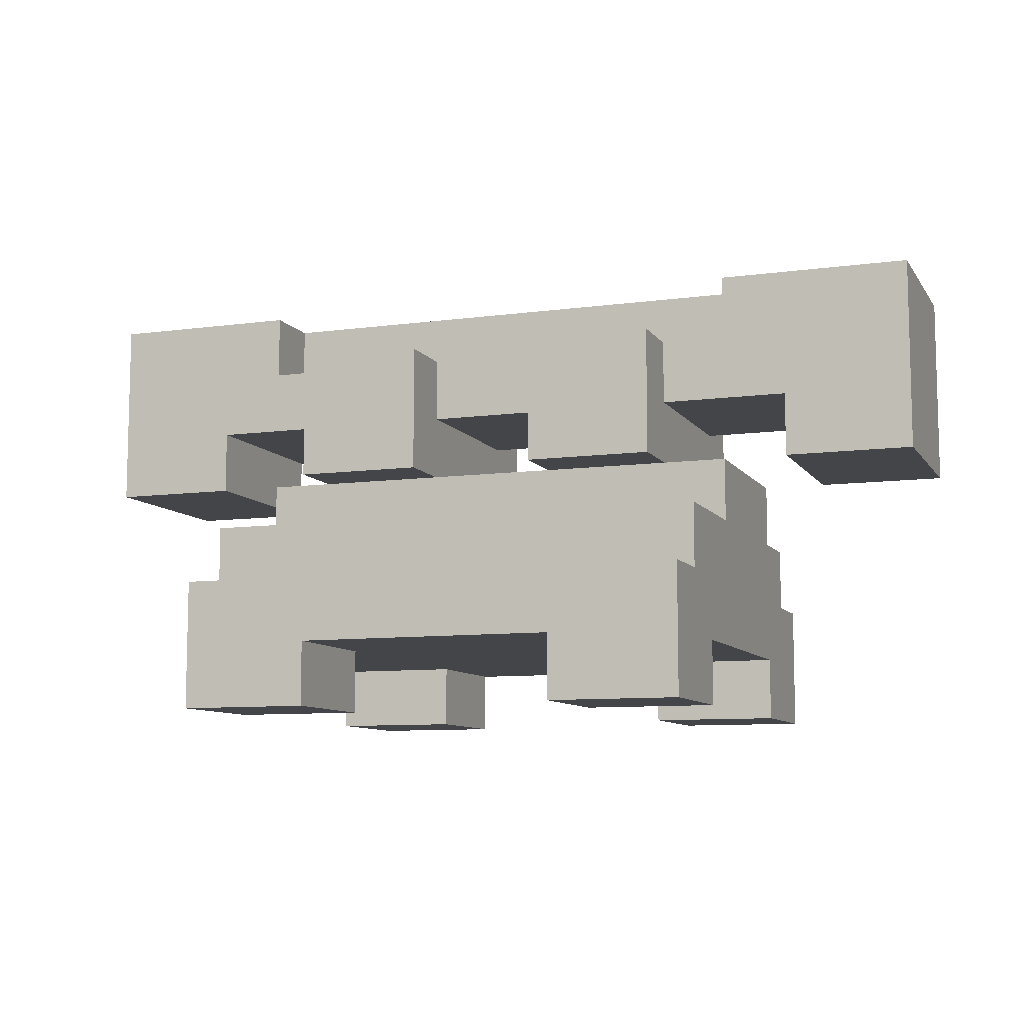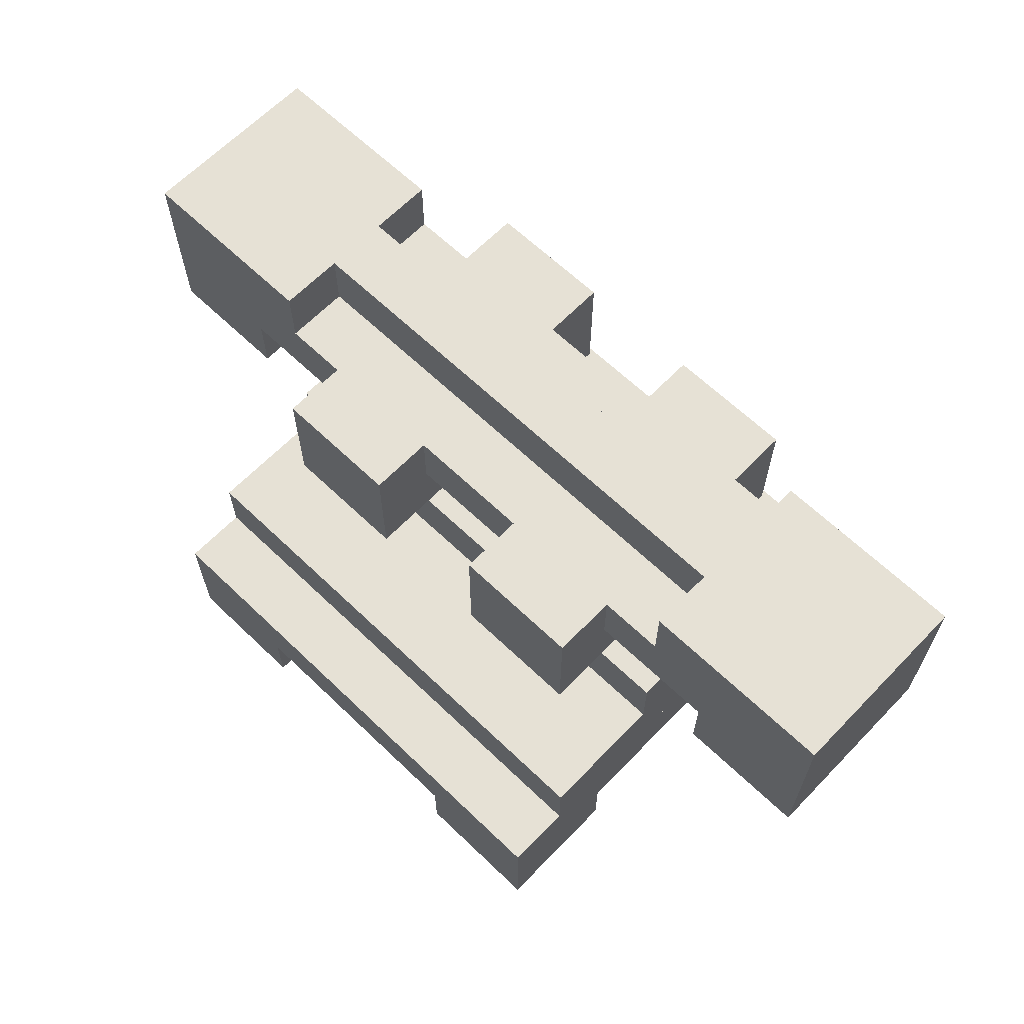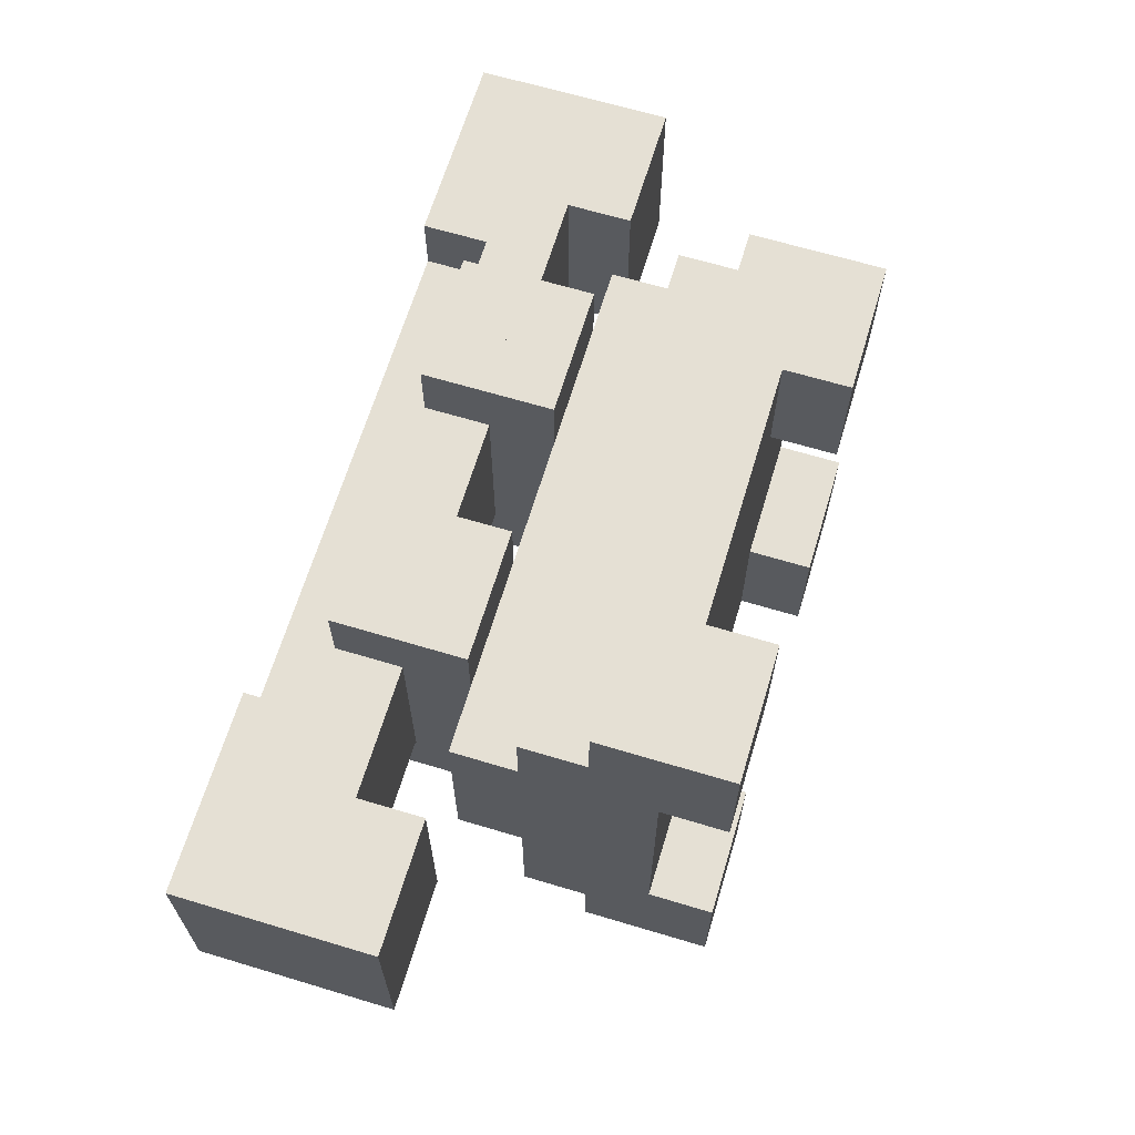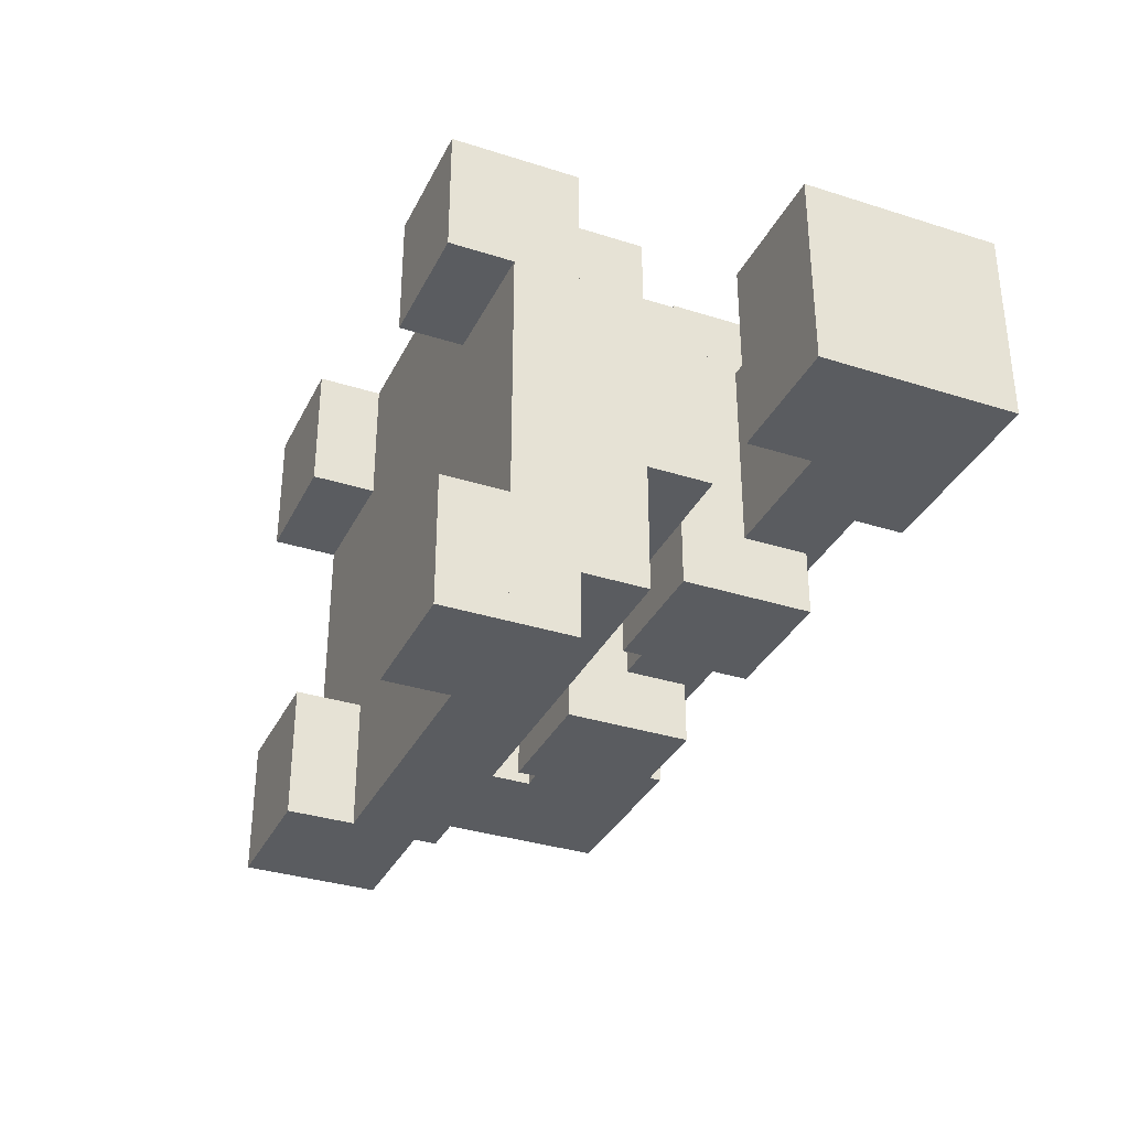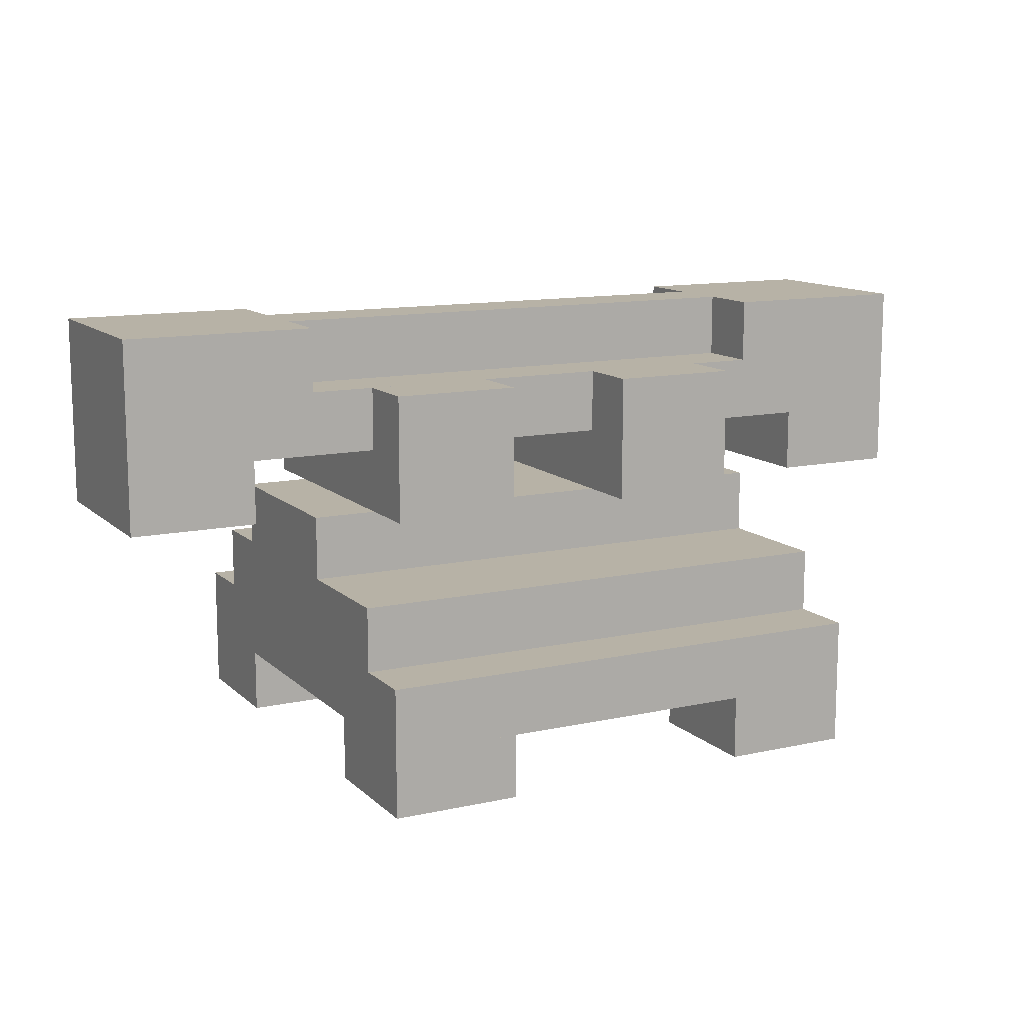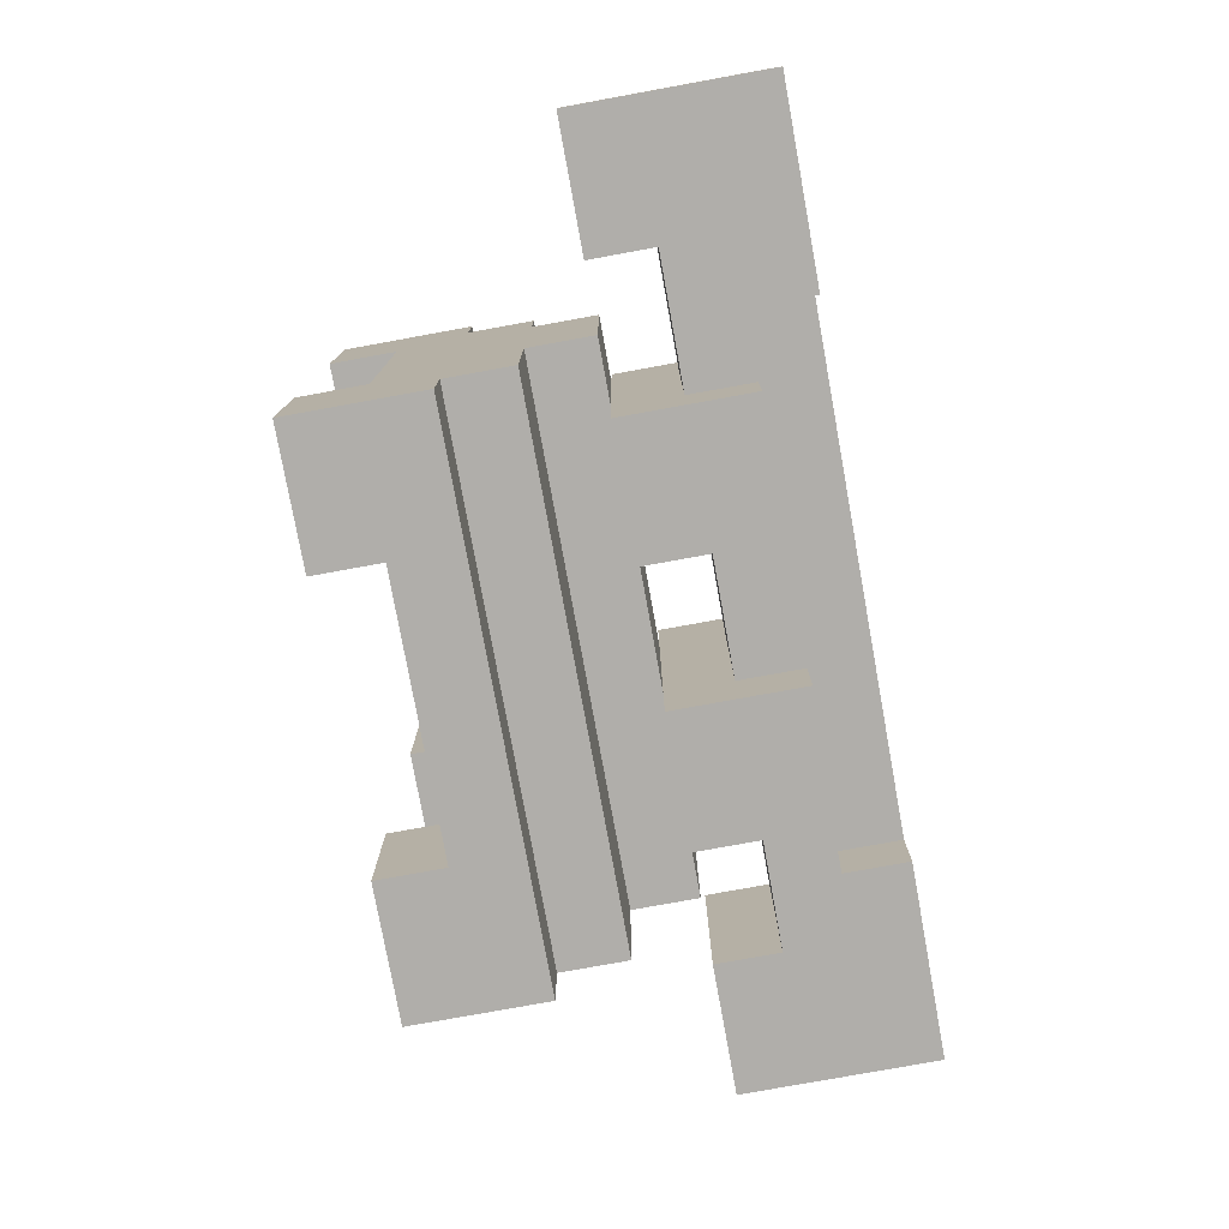
<metadata>
{"format":"obj","ext":"obj","renderer":"f3d","projection":"perspective","resolution":1024,"background":"white","views":[{"elev":-9.0,"azim":-160.0,"up":"+Y"},{"elev":64.1,"azim":-136.0,"up":"+Y"},{"elev":65.6,"azim":-73.2,"up":"+Z"},{"elev":-34.0,"azim":66.6,"up":"+Z"},{"elev":12.3,"azim":152.6,"up":"+Y"},{"elev":-77.8,"azim":100.3,"up":"+Z"}]}
</metadata>
<code>
o cube
v 0.25 0.125 0.25
v 0.25 0.125 -0.25
v 0.25 0.0625 0.25
v 0.25 0.0625 -0.25
v -0.25 0.125 -0.25
v -0.25 0.125 0.25
v -0.25 0.0625 -0.25
v -0.25 0.0625 0.25
f 4 7 5 2
f 3 4 2 1
f 8 3 1 6
f 7 8 6 5
f 6 1 2 5
f 7 4 3 8
o cube
v 0.25 0.0625 0.25
v 0.25 0.0625 0.125
v 0.25 0 0.25
v 0.25 0 0.125
v 0.125 0.0625 0.125
v 0.125 0.0625 0.25
v 0.125 0 0.125
v 0.125 0 0.25
f 12 15 13 10
f 11 12 10 9
f 16 11 9 14
f 15 16 14 13
f 14 9 10 13
f 15 12 11 16
o cube
v 0.25 0.0625 -0.125
v 0.25 0.0625 -0.25
v 0.25 0 -0.125
v 0.25 0 -0.25
v 0.125 0.0625 -0.25
v 0.125 0.0625 -0.125
v 0.125 0 -0.25
v 0.125 0 -0.125
f 20 23 21 18
f 19 20 18 17
f 24 19 17 22
f 23 24 22 21
f 22 17 18 21
f 23 20 19 24
o cube
v -0.125 0.0625 -0.125
v -0.125 0.0625 -0.25
v -0.125 0 -0.125
v -0.125 0 -0.25
v -0.25 0.0625 -0.25
v -0.25 0.0625 -0.125
v -0.25 0 -0.25
v -0.25 0 -0.125
f 28 31 29 26
f 27 28 26 25
f 32 27 25 30
f 31 32 30 29
f 30 25 26 29
f 31 28 27 32
o cube
v -0.125 0.0625 0.25
v -0.125 0.0625 0.125
v -0.125 0 0.25
v -0.125 0 0.125
v -0.25 0.0625 0.125
v -0.25 0.0625 0.25
v -0.25 0 0.125
v -0.25 0 0.25
f 36 39 37 34
f 35 36 34 33
f 40 35 33 38
f 39 40 38 37
f 38 33 34 37
f 39 36 35 40
o cube
v 0.25 0.1875 0.1875
v 0.25 0.1875 -0.1875
v 0.25 0.125 0.1875
v 0.25 0.125 -0.1875
v -0.25 0.1875 -0.1875
v -0.25 0.1875 0.1875
v -0.25 0.125 -0.1875
v -0.25 0.125 0.1875
f 44 47 45 42
f 43 44 42 41
f 48 43 41 46
f 47 48 46 45
f 46 41 42 45
f 47 44 43 48
o cube
v 0.25 0.25 0.125
v 0.25 0.25 -0.0625
v 0.25 0.1875 0.125
v 0.25 0.1875 -0.0625
v -0.25 0.25 -0.0625
v -0.25 0.25 0.125
v -0.25 0.1875 -0.0625
v -0.25 0.1875 0.125
f 52 55 53 50
f 51 52 50 49
f 56 51 49 54
f 55 56 54 53
f 54 49 50 53
f 55 52 51 56
o cube
v 0.1875 0.3125 0.1875
v 0.1875 0.3125 -0.125
v 0.1875 0.25 0.1875
v 0.1875 0.25 -0.125
v 0.0625 0.3125 -0.125
v 0.0625 0.3125 0.1875
v 0.0625 0.25 -0.125
v 0.0625 0.25 0.1875
f 60 63 61 58
f 59 60 58 57
f 64 59 57 62
f 63 64 62 61
f 62 57 58 61
f 63 60 59 64
o cube
v -0.0625 0.3125 0.1875
v -0.0625 0.3125 -0.125
v -0.0625 0.25 0.1875
v -0.0625 0.25 -0.125
v -0.1875 0.3125 -0.125
v -0.1875 0.3125 0.1875
v -0.1875 0.25 -0.125
v -0.1875 0.25 0.1875
f 68 71 69 66
f 67 68 66 65
f 72 67 65 70
f 71 72 70 69
f 70 65 66 69
f 71 68 67 72
o cube
v 0.3125 0.375 0.125
v 0.3125 0.375 -0.0625
v 0.3125 0.3125 0.125
v 0.3125 0.3125 -0.0625
v -0.3125 0.375 -0.0625
v -0.3125 0.375 0.125
v -0.3125 0.3125 -0.0625
v -0.3125 0.3125 0.125
f 76 79 77 74
f 75 76 74 73
f 80 75 73 78
f 79 80 78 77
f 78 73 74 77
f 79 76 75 80
o cube
v 0.25 0.4375 0.0625
v 0.25 0.4375 0
v 0.25 0.375 0.0625
v 0.25 0.375 0
v -0.25 0.4375 0
v -0.25 0.4375 0.0625
v -0.25 0.375 0
v -0.25 0.375 0.0625
f 84 87 85 82
f 83 84 82 81
f 88 83 81 86
f 87 88 86 85
f 86 81 82 85
f 87 84 83 88
o cube
v 0.4375 0.4375 0.125
v 0.4375 0.4375 -0.0625
v 0.4375 0.25 0.125
v 0.4375 0.25 -0.0625
v 0.3125 0.4375 -0.0625
v 0.3125 0.4375 0.125
v 0.3125 0.25 -0.0625
v 0.3125 0.25 0.125
f 92 95 93 90
f 91 92 90 89
f 96 91 89 94
f 95 96 94 93
f 94 89 90 93
f 95 92 91 96
o cube
v -0.3125 0.4375 0.125
v -0.3125 0.4375 -0.0625
v -0.3125 0.25 0.125
v -0.3125 0.25 -0.0625
v -0.4375 0.4375 -0.0625
v -0.4375 0.4375 0.125
v -0.4375 0.25 -0.0625
v -0.4375 0.25 0.125
f 100 103 101 98
f 99 100 98 97
f 104 99 97 102
f 103 104 102 101
f 102 97 98 101
f 103 100 99 104
o cube
v 0.1875 0.375 0.1875
v 0.1875 0.375 0.125
v 0.1875 0.3125 0.1875
v 0.1875 0.3125 0.125
v 0.0625 0.375 0.125
v 0.0625 0.375 0.1875
v 0.0625 0.3125 0.125
v 0.0625 0.3125 0.1875
f 108 111 109 106
f 107 108 106 105
f 112 107 105 110
f 111 112 110 109
f 110 105 106 109
f 111 108 107 112
o cube
v 0.1875 0.375 -0.0625
v 0.1875 0.375 -0.125
v 0.1875 0.3125 -0.0625
v 0.1875 0.3125 -0.125
v 0.0625 0.375 -0.125
v 0.0625 0.375 -0.0625
v 0.0625 0.3125 -0.125
v 0.0625 0.3125 -0.0625
f 116 119 117 114
f 115 116 114 113
f 120 115 113 118
f 119 120 118 117
f 118 113 114 117
f 119 116 115 120
o cube
v -0.0625 0.375 -0.0625
v -0.0625 0.375 -0.125
v -0.0625 0.3125 -0.0625
v -0.0625 0.3125 -0.125
v -0.1875 0.375 -0.125
v -0.1875 0.375 -0.0625
v -0.1875 0.3125 -0.125
v -0.1875 0.3125 -0.0625
f 124 127 125 122
f 123 124 122 121
f 128 123 121 126
f 127 128 126 125
f 126 121 122 125
f 127 124 123 128
o cube
v -0.0625 0.375 0.1875
v -0.0625 0.375 0.125
v -0.0625 0.3125 0.1875
v -0.0625 0.3125 0.125
v -0.1875 0.375 0.125
v -0.1875 0.375 0.1875
v -0.1875 0.3125 0.125
v -0.1875 0.3125 0.1875
f 132 135 133 130
f 131 132 130 129
f 136 131 129 134
f 135 136 134 133
f 134 129 130 133
f 135 132 131 136
o cube
v 0.3125 0.4375 0.125
v 0.3125 0.4375 -0.0625
v 0.3125 0.375 0.125
v 0.3125 0.375 -0.0625
v 0.25 0.4375 -0.0625
v 0.25 0.4375 0.125
v 0.25 0.375 -0.0625
v 0.25 0.375 0.125
f 140 143 141 138
f 139 140 138 137
f 144 139 137 142
f 143 144 142 141
f 142 137 138 141
f 143 140 139 144
o cube
v -0.25 0.4375 0.125
v -0.25 0.4375 -0.0625
v -0.25 0.375 0.125
v -0.25 0.375 -0.0625
v -0.3125 0.4375 -0.0625
v -0.3125 0.4375 0.125
v -0.3125 0.375 -0.0625
v -0.3125 0.375 0.125
f 148 151 149 146
f 147 148 146 145
f 152 147 145 150
f 151 152 150 149
f 150 145 146 149
f 151 148 147 152

</code>
